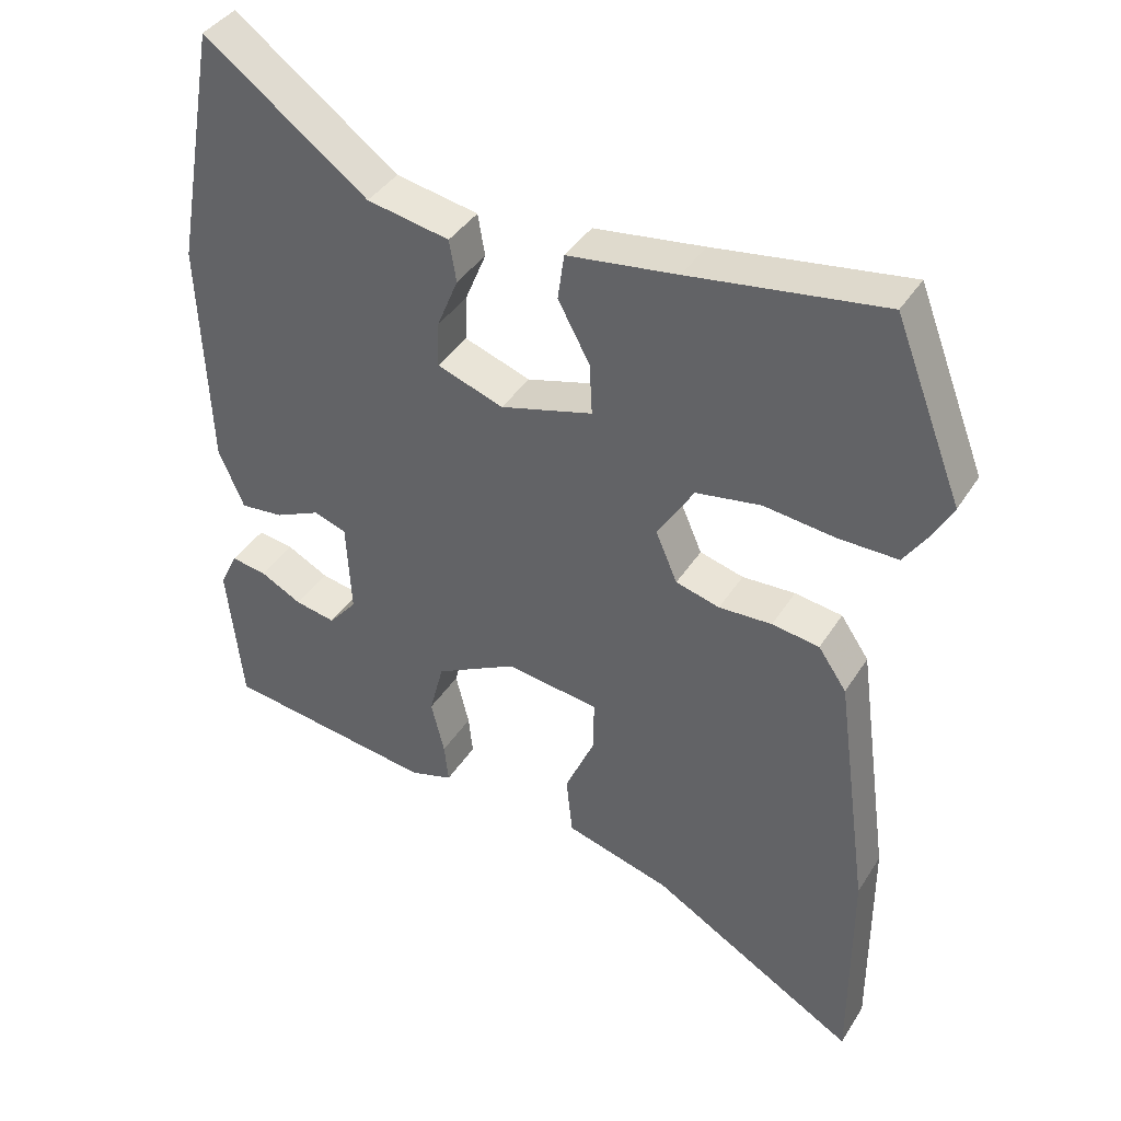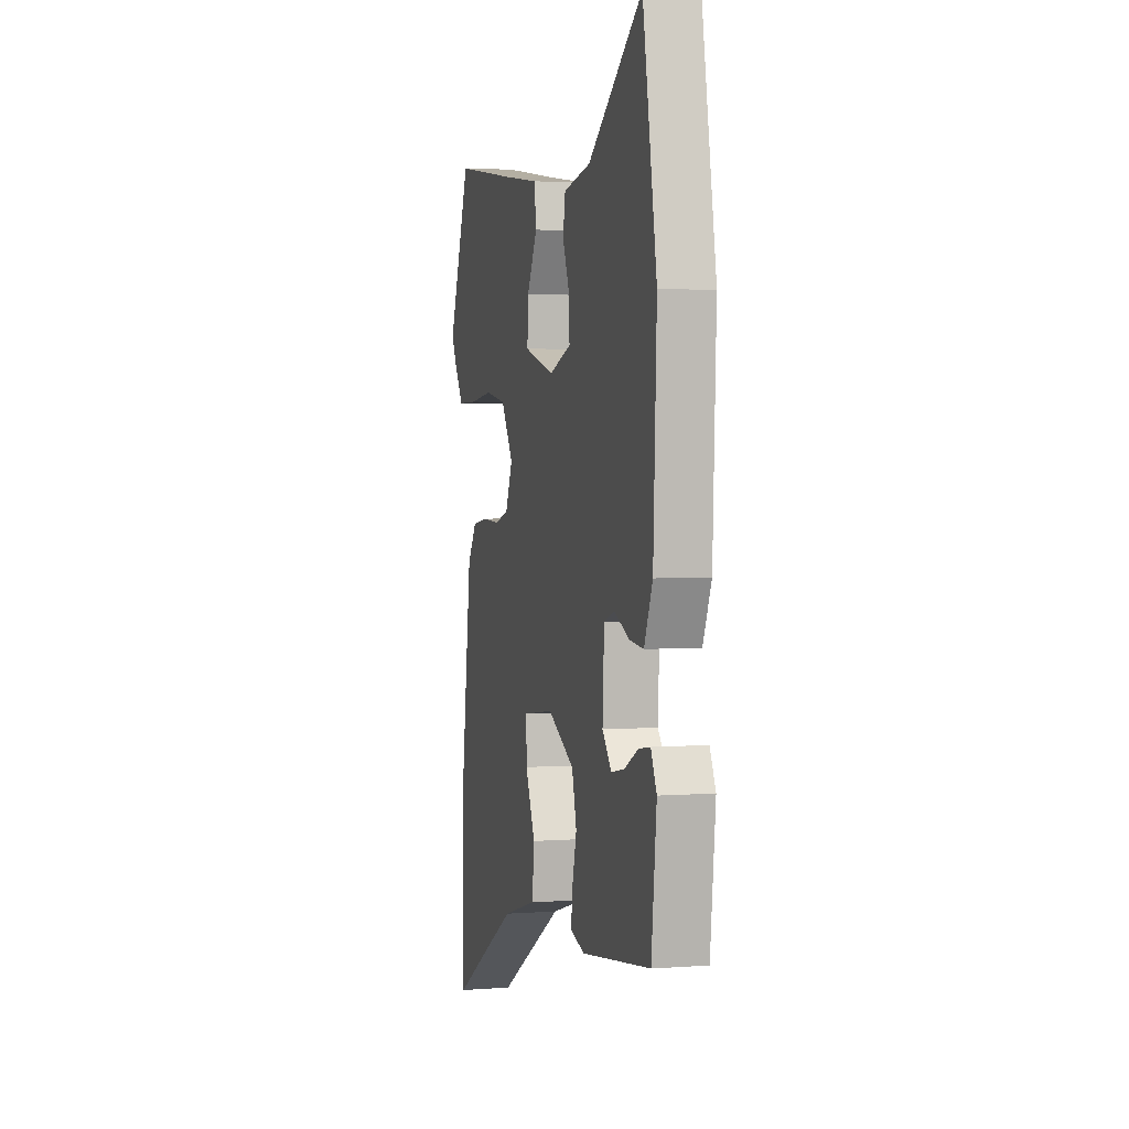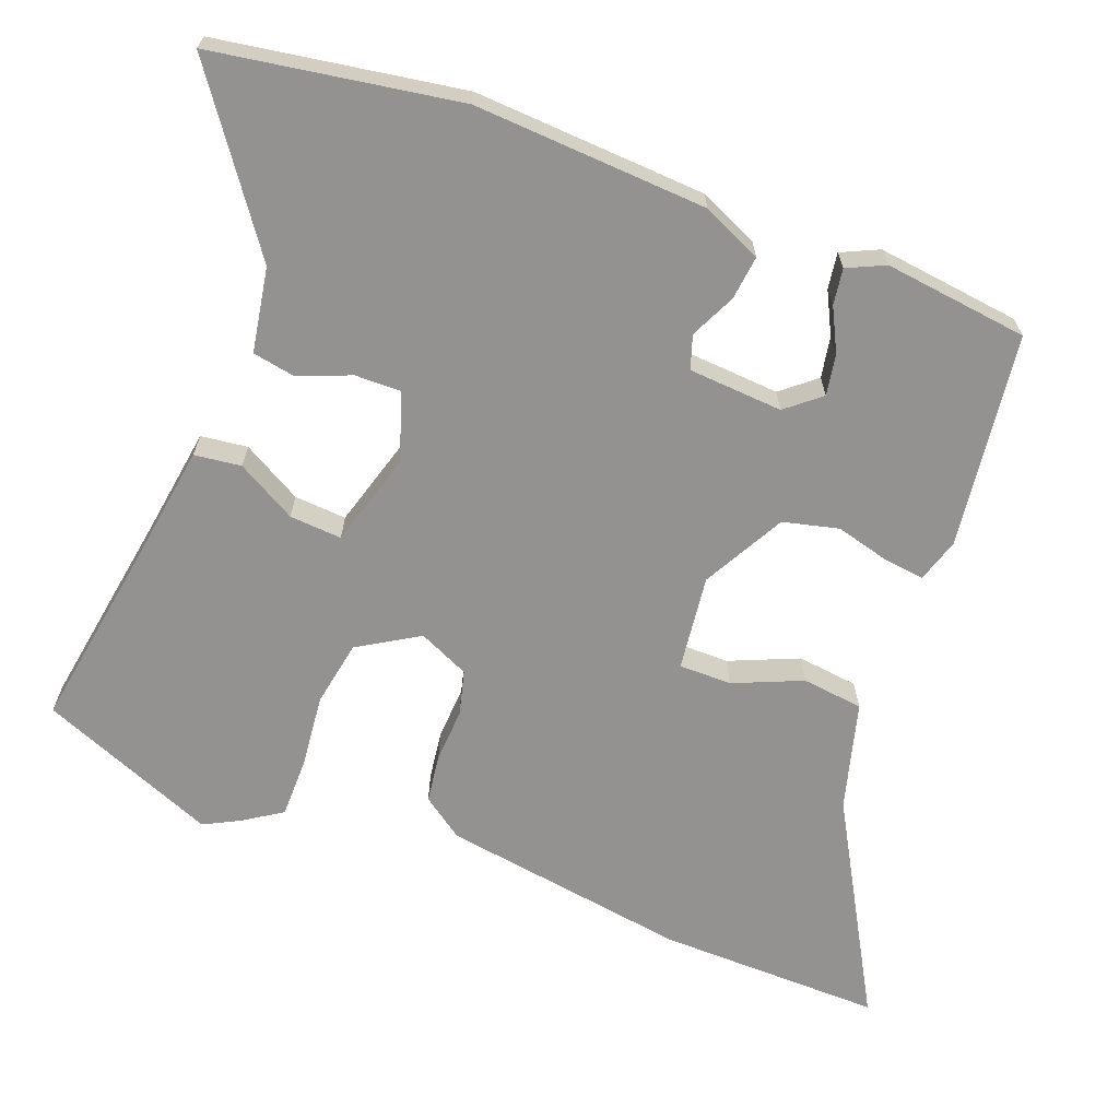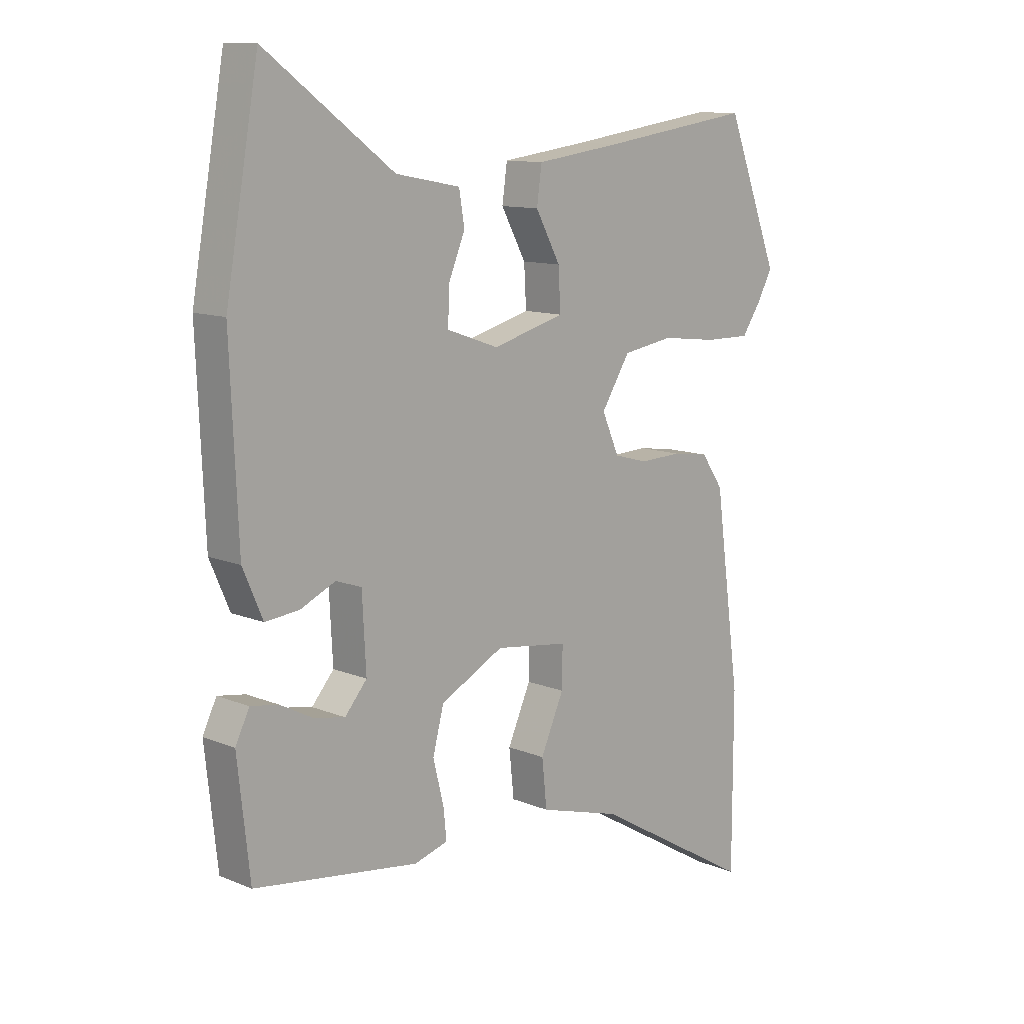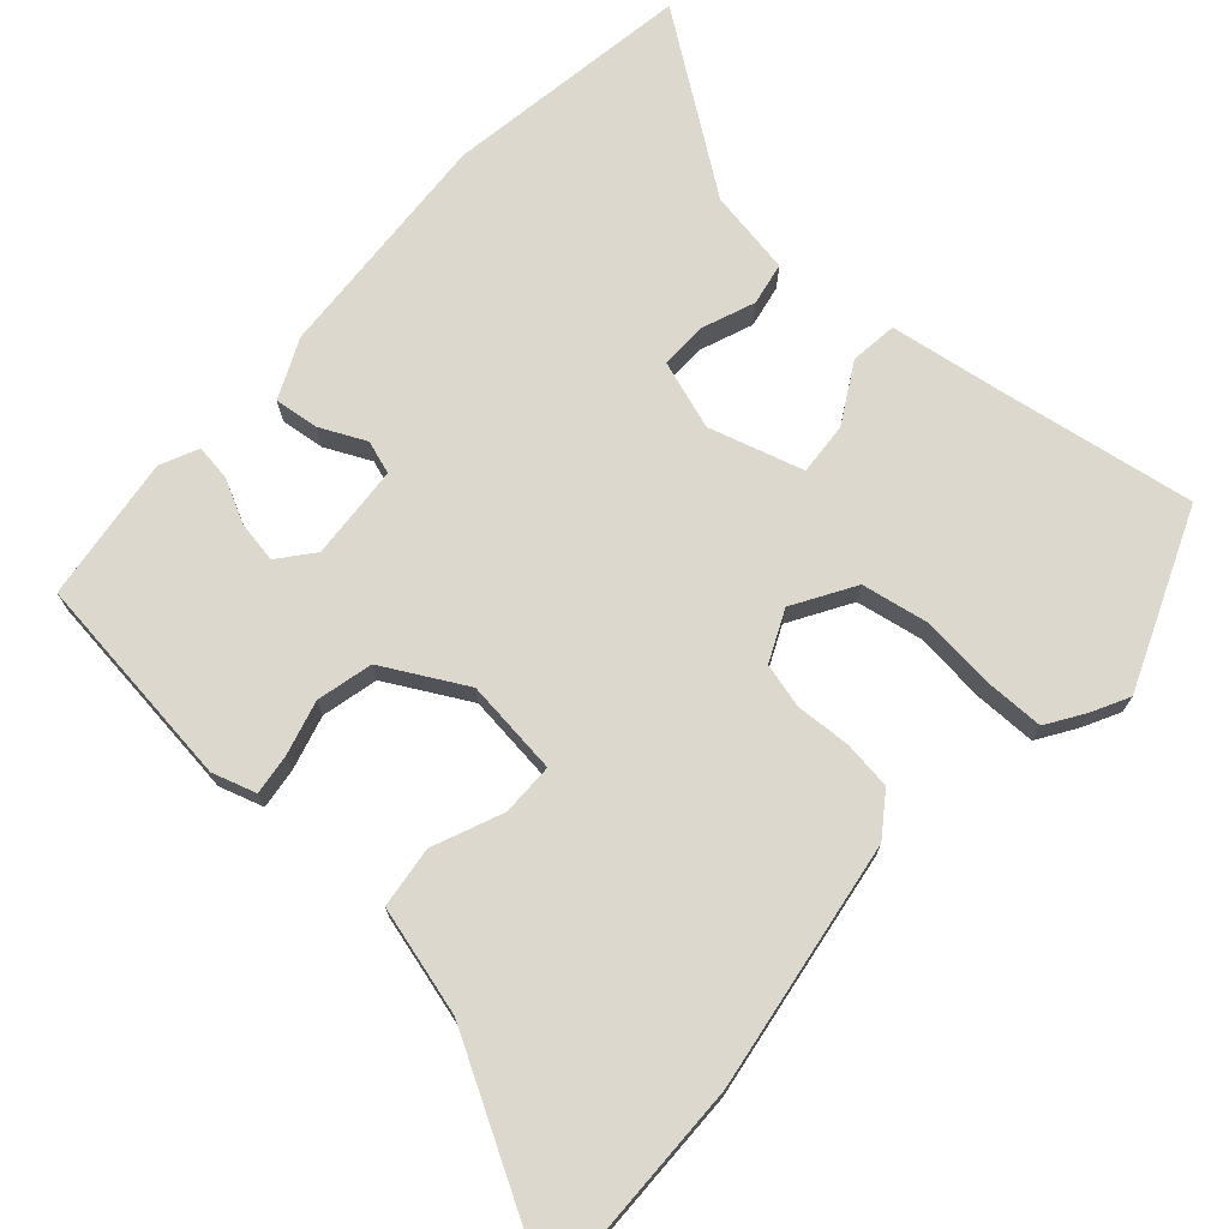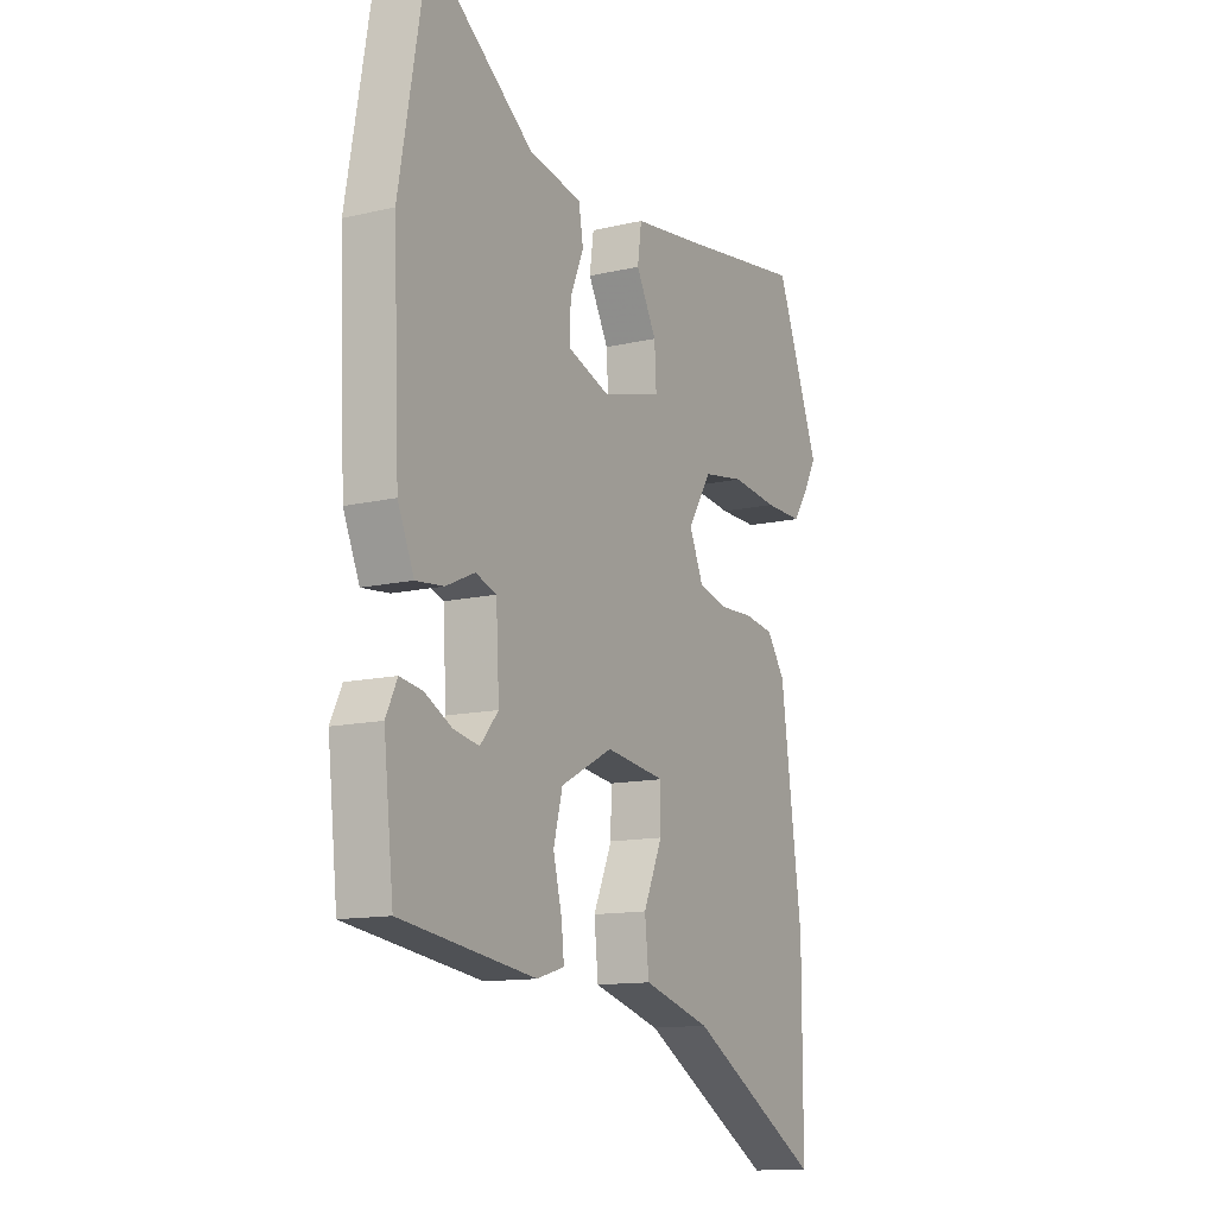
<metadata>
{"format":"obj","ext":"obj","renderer":"f3d","projection":"perspective","resolution":1024,"background":"white","views":[{"elev":39.4,"azim":-150.9,"up":"+Z"},{"elev":2.9,"azim":75.5,"up":"+Z"},{"elev":-66.4,"azim":68.3,"up":"+Y"},{"elev":11.4,"azim":134.9,"up":"+Z"},{"elev":72.4,"azim":-139.2,"up":"+Y"},{"elev":-12.7,"azim":118.6,"up":"+Z"}]}
</metadata>
<code>
v -0.569 0.07 0.322
v -0.473 0.07 0.57
v -0.199 0.07 0.53
v -0.043 0.07 0.509
v -0.034 0.07 0.444
v -0.079 0.07 0.361
v -0.083 0.07 0.288
v 0.048 0.07 0.252
v 0.142 0.07 0.285
v 0.14 0.07 0.349
v 0.11 0.07 0.422
v 0.12 0.07 0.481
v 0.237 0.07 0.503
v 0.469 0.07 0.674
v 0.529 0.07 0.334
v 0.515 0.07 0.01
v 0.479 0.07 -0.073
v 0.418 0.07 -0.067
v 0.354 0.07 -0.038
v 0.308 0.07 -0.054
v 0.301 0.07 -0.185
v 0.341 0.07 -0.232
v 0.398 0.07 -0.221
v 0.457 0.07 -0.19
v 0.507 0.07 -0.182
v 0.532 0.07 -0.234
v 0.51 0.07 -0.435
v 0.212 0.07 -0.477
v 0.151 0.07 -0.459
v 0.157 0.07 -0.403
v 0.176 0.07 -0.327
v 0.156 0.07 -0.25
v 0.041 0.07 -0.19
v -0.091 0.07 -0.208
v -0.09 0.07 -0.281
v -0.048 0.07 -0.376
v -0.057 0.07 -0.461
v -0.206 0.07 -0.504
v -0.5 0.07 -0.676
v -0.5 0.07 -0.363
v -0.453 0.07 -0.018
v -0.413 0.07 0.04
v -0.346 0.07 0.05
v -0.271 0.07 0.047
v -0.209 0.07 0.064
v -0.178 0.07 0.135
v -0.23 0.07 0.218
v -0.322 0.07 0.233
v -0.423 0.07 0.221
v -0.507 0.07 0.22
v -0.542 0.07 0.272
v -0.569 0 0.322
v -0.473 0 0.57
v -0.199 0 0.53
v -0.043 0 0.509
v -0.034 0 0.444
v -0.079 0 0.361
v -0.083 0 0.288
v 0.048 0 0.252
v 0.142 0 0.285
v 0.14 0 0.349
v 0.11 0 0.422
v 0.12 0 0.481
v 0.237 0 0.503
v 0.469 0 0.674
v 0.529 0 0.334
v 0.515 0 0.01
v 0.479 0 -0.073
v 0.418 0 -0.067
v 0.354 0 -0.038
v 0.308 0 -0.054
v 0.301 0 -0.185
v 0.341 0 -0.232
v 0.398 0 -0.221
v 0.457 0 -0.19
v 0.507 0 -0.182
v 0.532 0 -0.234
v 0.51 0 -0.435
v 0.212 0 -0.477
v 0.151 0 -0.459
v 0.157 0 -0.403
v 0.176 0 -0.327
v 0.156 0 -0.25
v 0.041 0 -0.19
v -0.091 0 -0.208
v -0.09 0 -0.281
v -0.048 0 -0.376
v -0.057 0 -0.461
v -0.206 0 -0.504
v -0.5 0 -0.676
v -0.5 0 -0.363
v -0.453 0 -0.018
v -0.413 0 0.04
v -0.346 0 0.05
v -0.271 0 0.047
v -0.209 0 0.064
v -0.178 0 0.135
v -0.23 0 0.218
v -0.322 0 0.233
v -0.423 0 0.221
v -0.507 0 0.22
v -0.542 0 0.272
f 48 49 50 51
f 47 48 51 1
f 41 42 43 44
f 41 44 45
f 38 39 40 41
f 38 41 45
f 35 36 37 38
f 34 35 38 45
f 33 34 45 46
f 28 29 30 31
f 26 27 28 31
f 26 31 32
f 23 24 25 26
f 22 23 26
f 22 26 32
f 21 22 32 33
f 16 17 18 19
f 14 15 16 19
f 13 14 19 20
f 10 11 12 13
f 9 10 13 20
f 8 9 20 21
f 3 4 5 6
f 3 6 7
f 47 1 2 3
f 47 3 7
f 21 33 46 47
f 7 8 21 47
f 102 101 100 99
f 52 102 99 98
f 95 94 93 92
f 96 95 92
f 92 91 90 89
f 96 92 89
f 89 88 87 86
f 96 89 86 85
f 97 96 85 84
f 82 81 80 79
f 82 79 78 77
f 83 82 77
f 77 76 75 74
f 77 74 73
f 83 77 73
f 84 83 73 72
f 70 69 68 67
f 70 67 66 65
f 71 70 65 64
f 64 63 62 61
f 71 64 61 60
f 72 71 60 59
f 57 56 55 54
f 58 57 54
f 54 53 52 98
f 58 54 98
f 98 97 84 72
f 98 72 59 58
f 1 52 53 2
f 2 53 54 3
f 3 54 55 4
f 4 55 56 5
f 5 56 57 6
f 6 57 58 7
f 7 58 59 8
f 8 59 60 9
f 9 60 61 10
f 10 61 62 11
f 11 62 63 12
f 12 63 64 13
f 13 64 65 14
f 14 65 66 15
f 15 66 67 16
f 16 67 68 17
f 17 68 69 18
f 18 69 70 19
f 19 70 71 20
f 20 71 72 21
f 21 72 73 22
f 22 73 74 23
f 23 74 75 24
f 24 75 76 25
f 25 76 77 26
f 26 77 78 27
f 27 78 79 28
f 28 79 80 29
f 29 80 81 30
f 30 81 82 31
f 31 82 83 32
f 32 83 84 33
f 33 84 85 34
f 34 85 86 35
f 35 86 87 36
f 36 87 88 37
f 37 88 89 38
f 38 89 90 39
f 39 90 91 40
f 40 91 92 41
f 41 92 93 42
f 42 93 94 43
f 43 94 95 44
f 44 95 96 45
f 45 96 97 46
f 46 97 98 47
f 47 98 99 48
f 48 99 100 49
f 49 100 101 50
f 50 101 102 51
f 51 102 52 1

</code>
